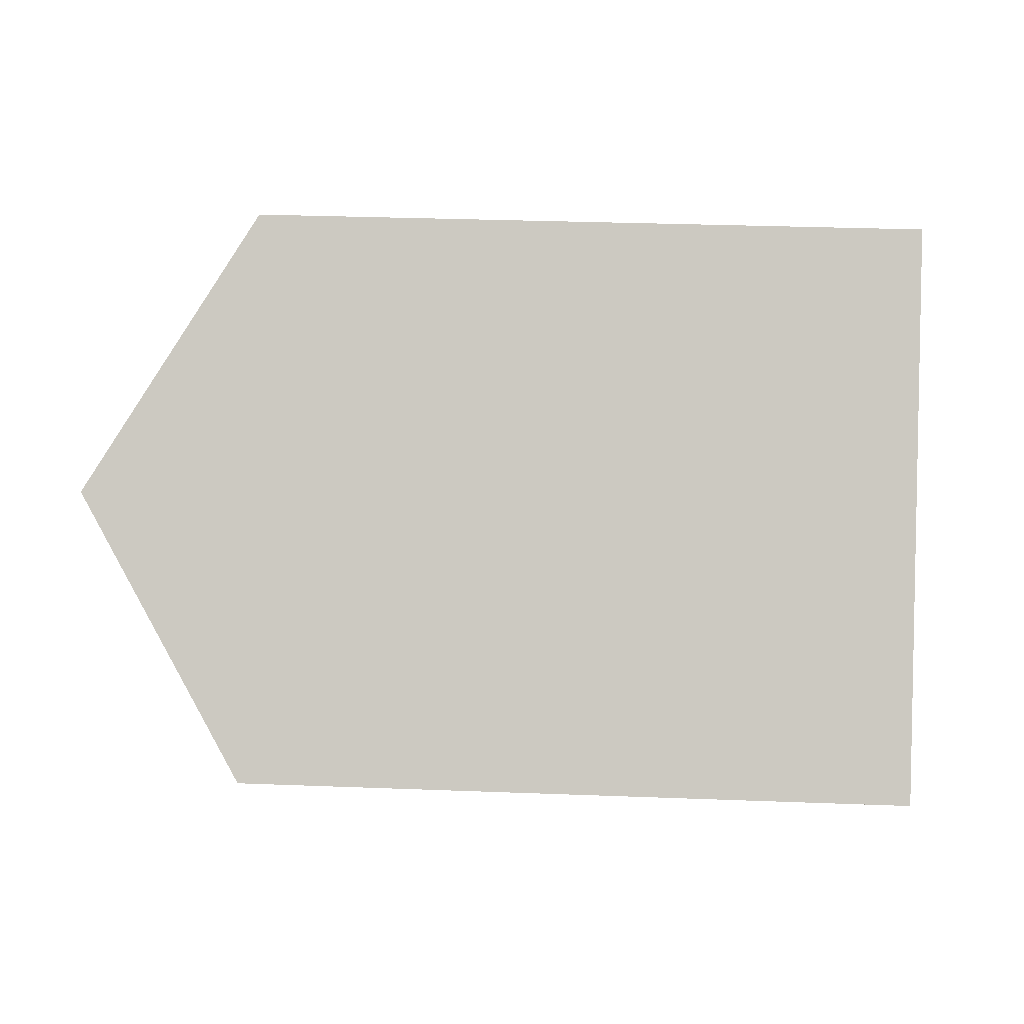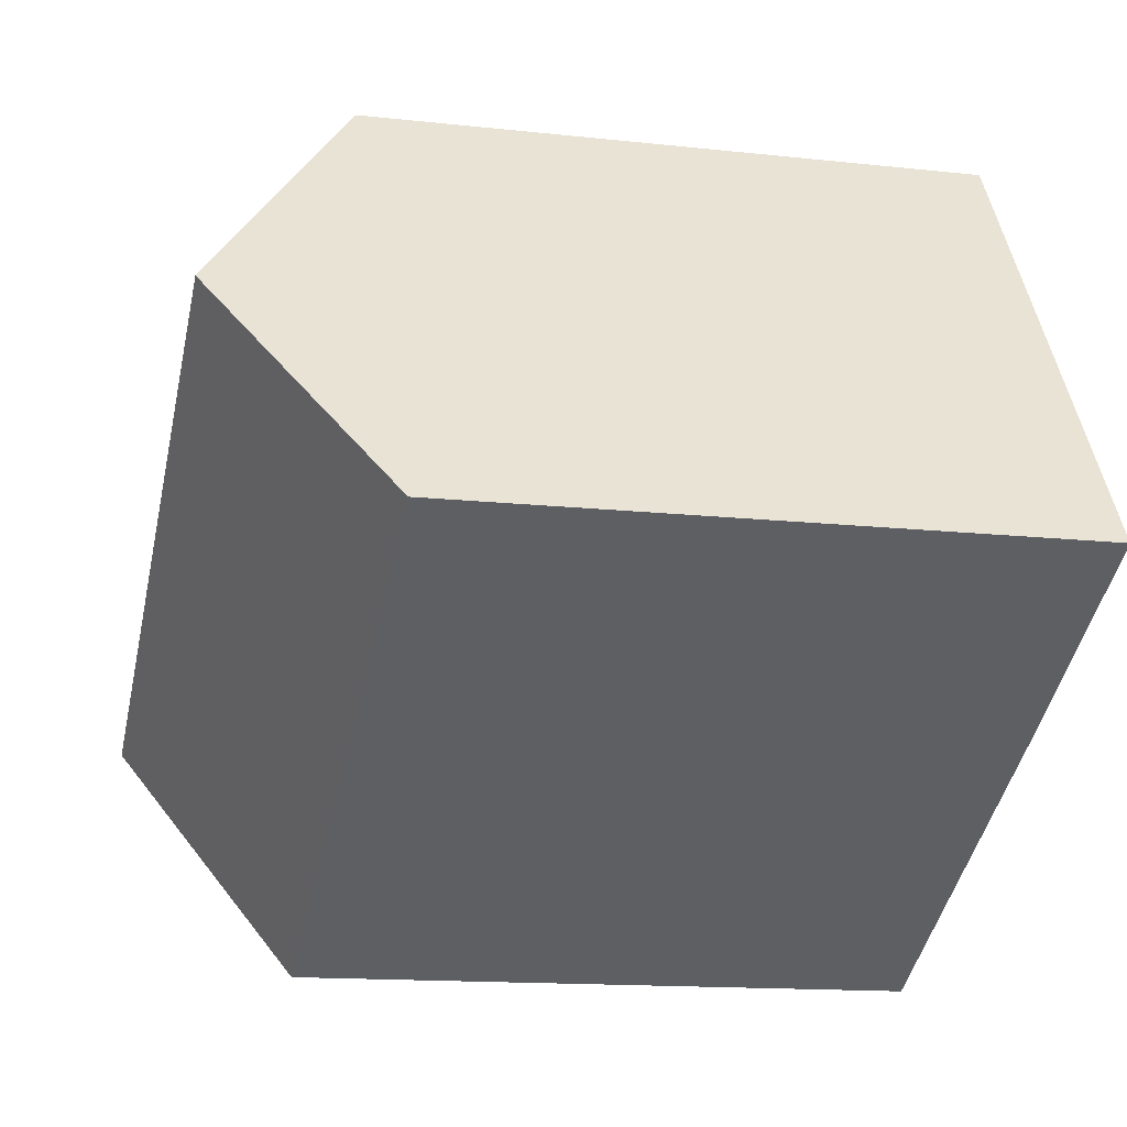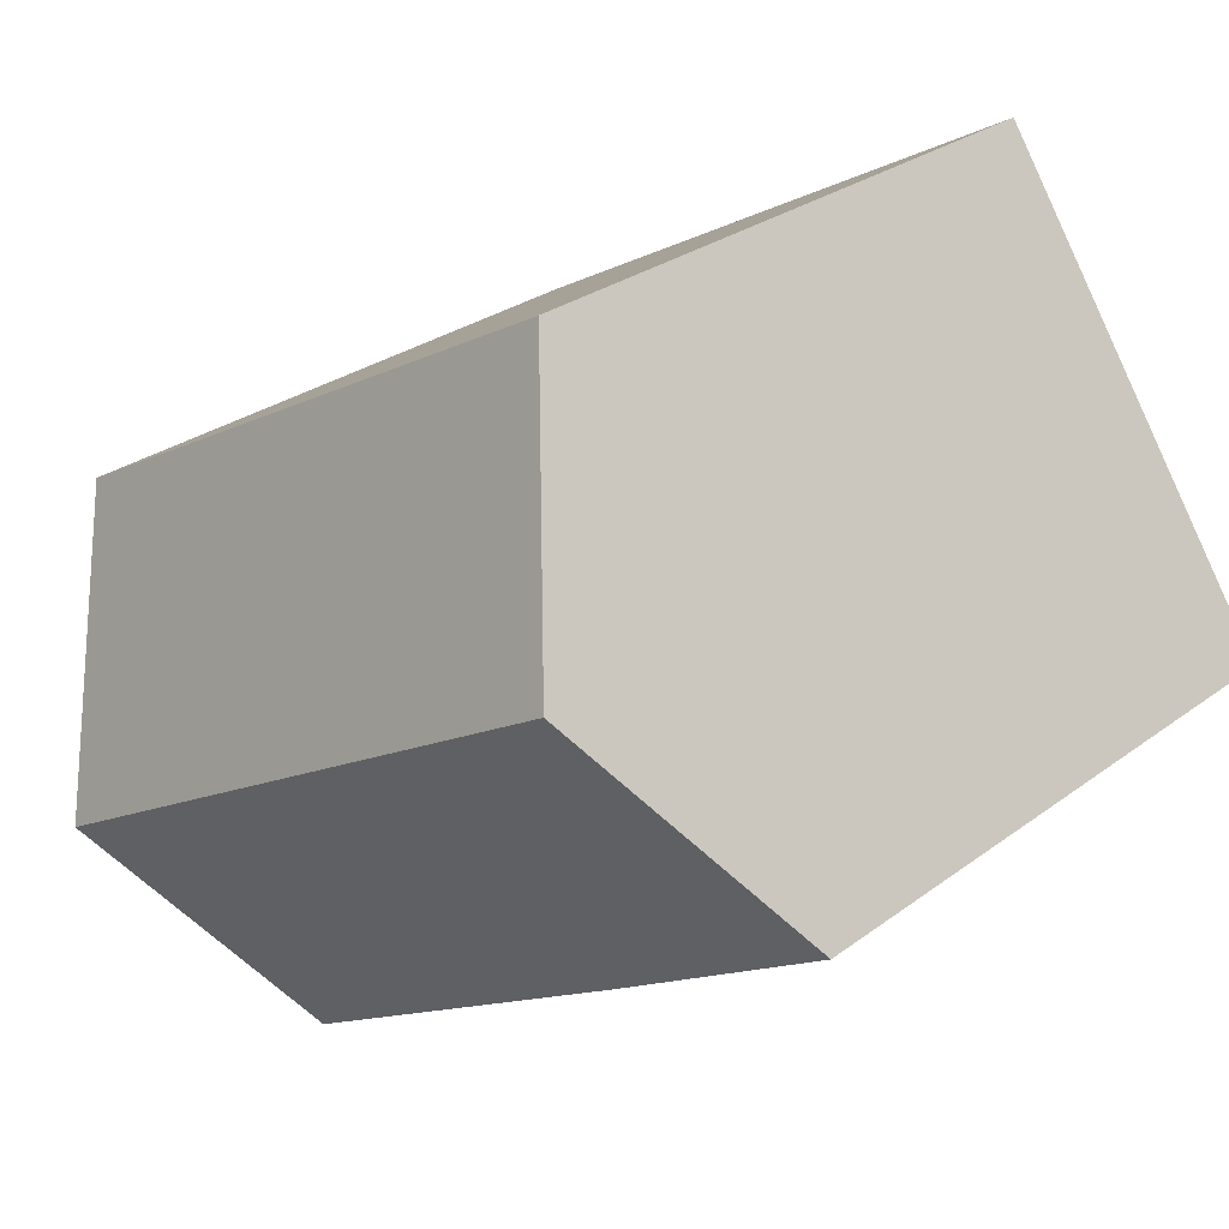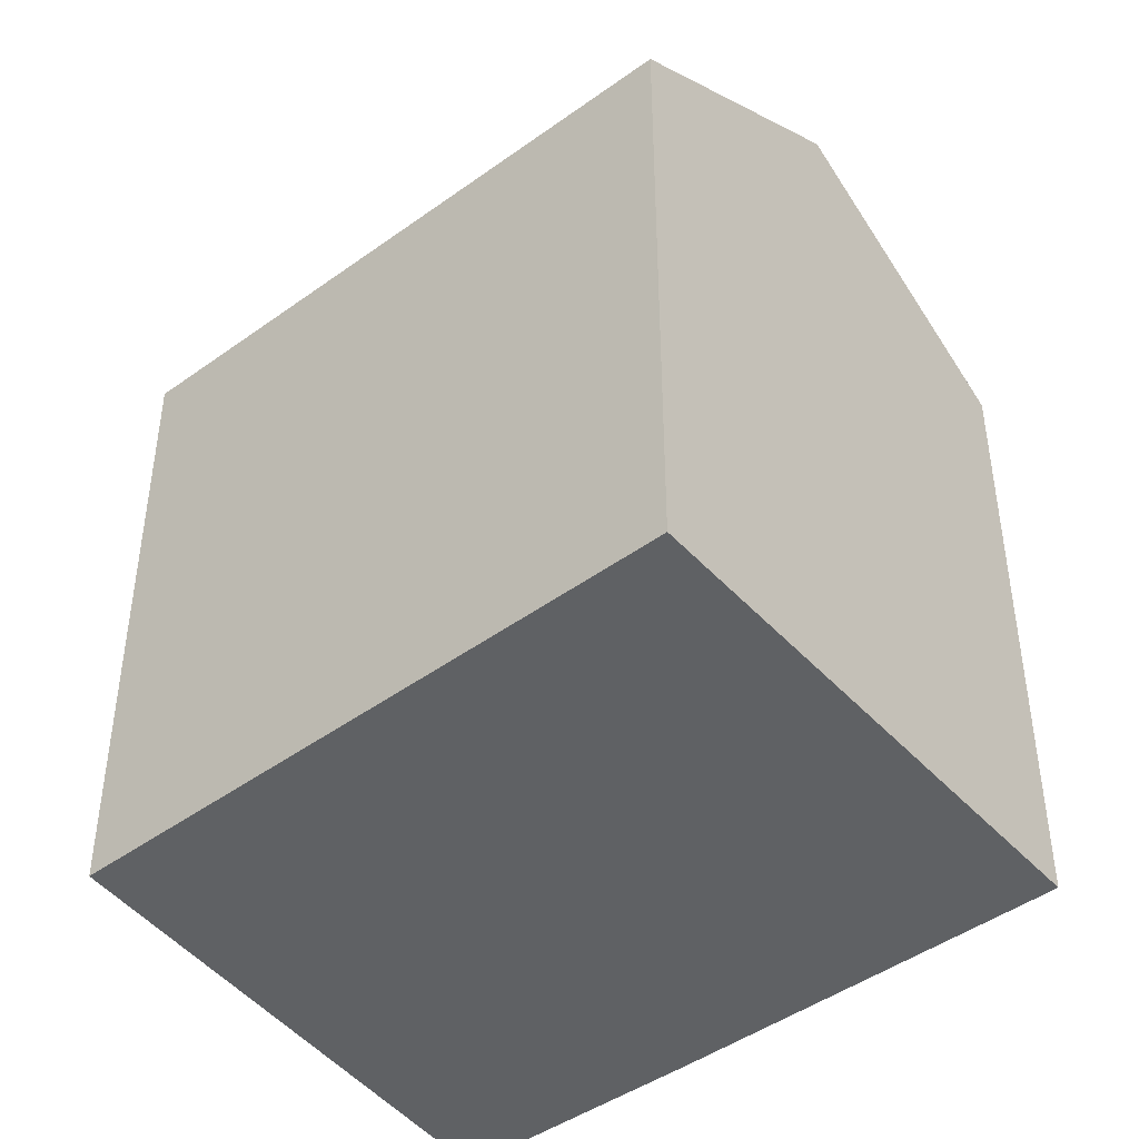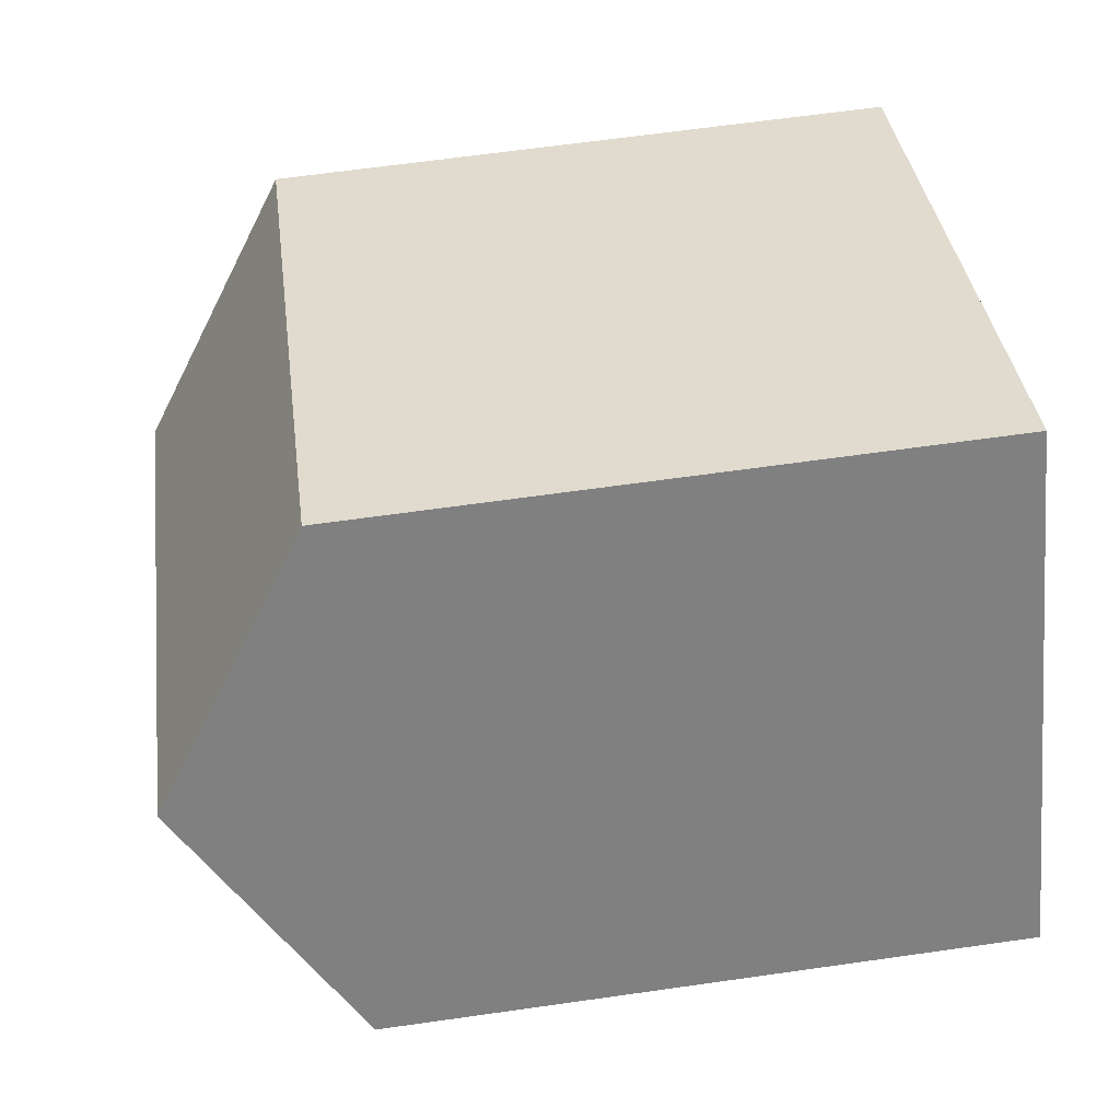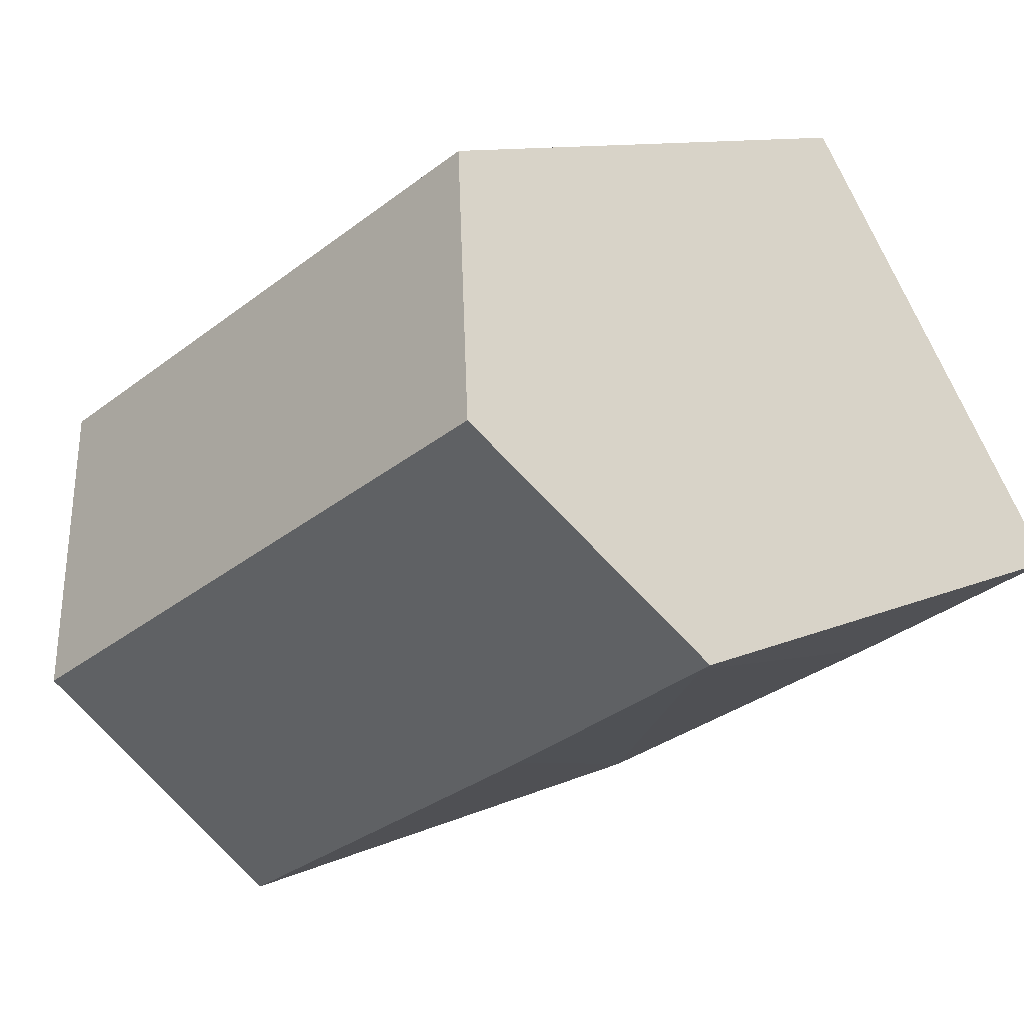
<metadata>
{"format":"obj","ext":"obj","renderer":"f3d","projection":"perspective","resolution":1024,"background":"white","views":[{"elev":29.4,"azim":-86.7,"up":"+Z"},{"elev":-13.9,"azim":-103.9,"up":"+Z"},{"elev":27.5,"azim":-138.8,"up":"+Z"},{"elev":-45.5,"azim":69.0,"up":"+Y"},{"elev":63.8,"azim":-98.2,"up":"+Z"},{"elev":9.9,"azim":-140.3,"up":"+Z"}]}
</metadata>
<code>
v  0.861 18.31 1.31
v  0.238 17.38 -0.138
v  0 17.38 1.064e-15
v  6.228 17.34 -3.618
v  16.05 17.38 -9.124
v  16.43 17.84 -8.451
v  2.396 19.98 3.646
v  19.75 21.83 -2.641
v  4.106 21.83 6.251
v  23.52 17.28 3.988
v  21.22 17.28 5.298
v  23.54 17.26 4.016
v  8.206 17.39 12.49
v  16.05 5.587e-16 -9.124
v  6.228 2.215e-16 -3.618
v  0.238 8.45e-18 -0.138
v  0 0 0
v  8.206 -7.65e-16 12.49
v  4.106 -3.828e-16 6.251
v  0.861 -8.021e-17 1.31
v  2.396 -2.233e-16 3.646
v  23.54 -2.459e-16 4.016
v  21.22 -3.244e-16 5.298
v  23.52 -2.442e-16 3.988
v  19.75 1.617e-16 -2.641
v  16.43 5.175e-16 -8.451
g defaultobject
f 1 2 3
f 2 1 4
f 4 1 5
f 5 1 6
f 6 1 7
f 6 7 8
f 8 7 9
f 10 11 12
f 11 10 8
f 11 8 13
f 13 8 9
f 14 4 5
f 4 14 2
f 2 14 15
f 2 15 3
f 3 15 16
f 3 16 17
f 7 13 9
f 13 7 1
f 13 1 3
f 13 3 17
f 13 17 18
f 18 17 19
f 19 17 20
f 19 20 21
f 18 11 13
f 11 18 12
f 12 18 22
f 22 18 23
f 10 6 8
f 6 10 12
f 6 12 22
f 6 22 5
f 5 22 24
f 5 24 14
f 14 24 25
f 14 25 26
f 23 24 22
f 24 23 25
f 25 23 18
f 25 18 26
f 26 18 14
f 14 18 15
f 15 18 19
f 15 19 16
f 16 19 21
f 16 21 20
f 16 20 17

</code>
